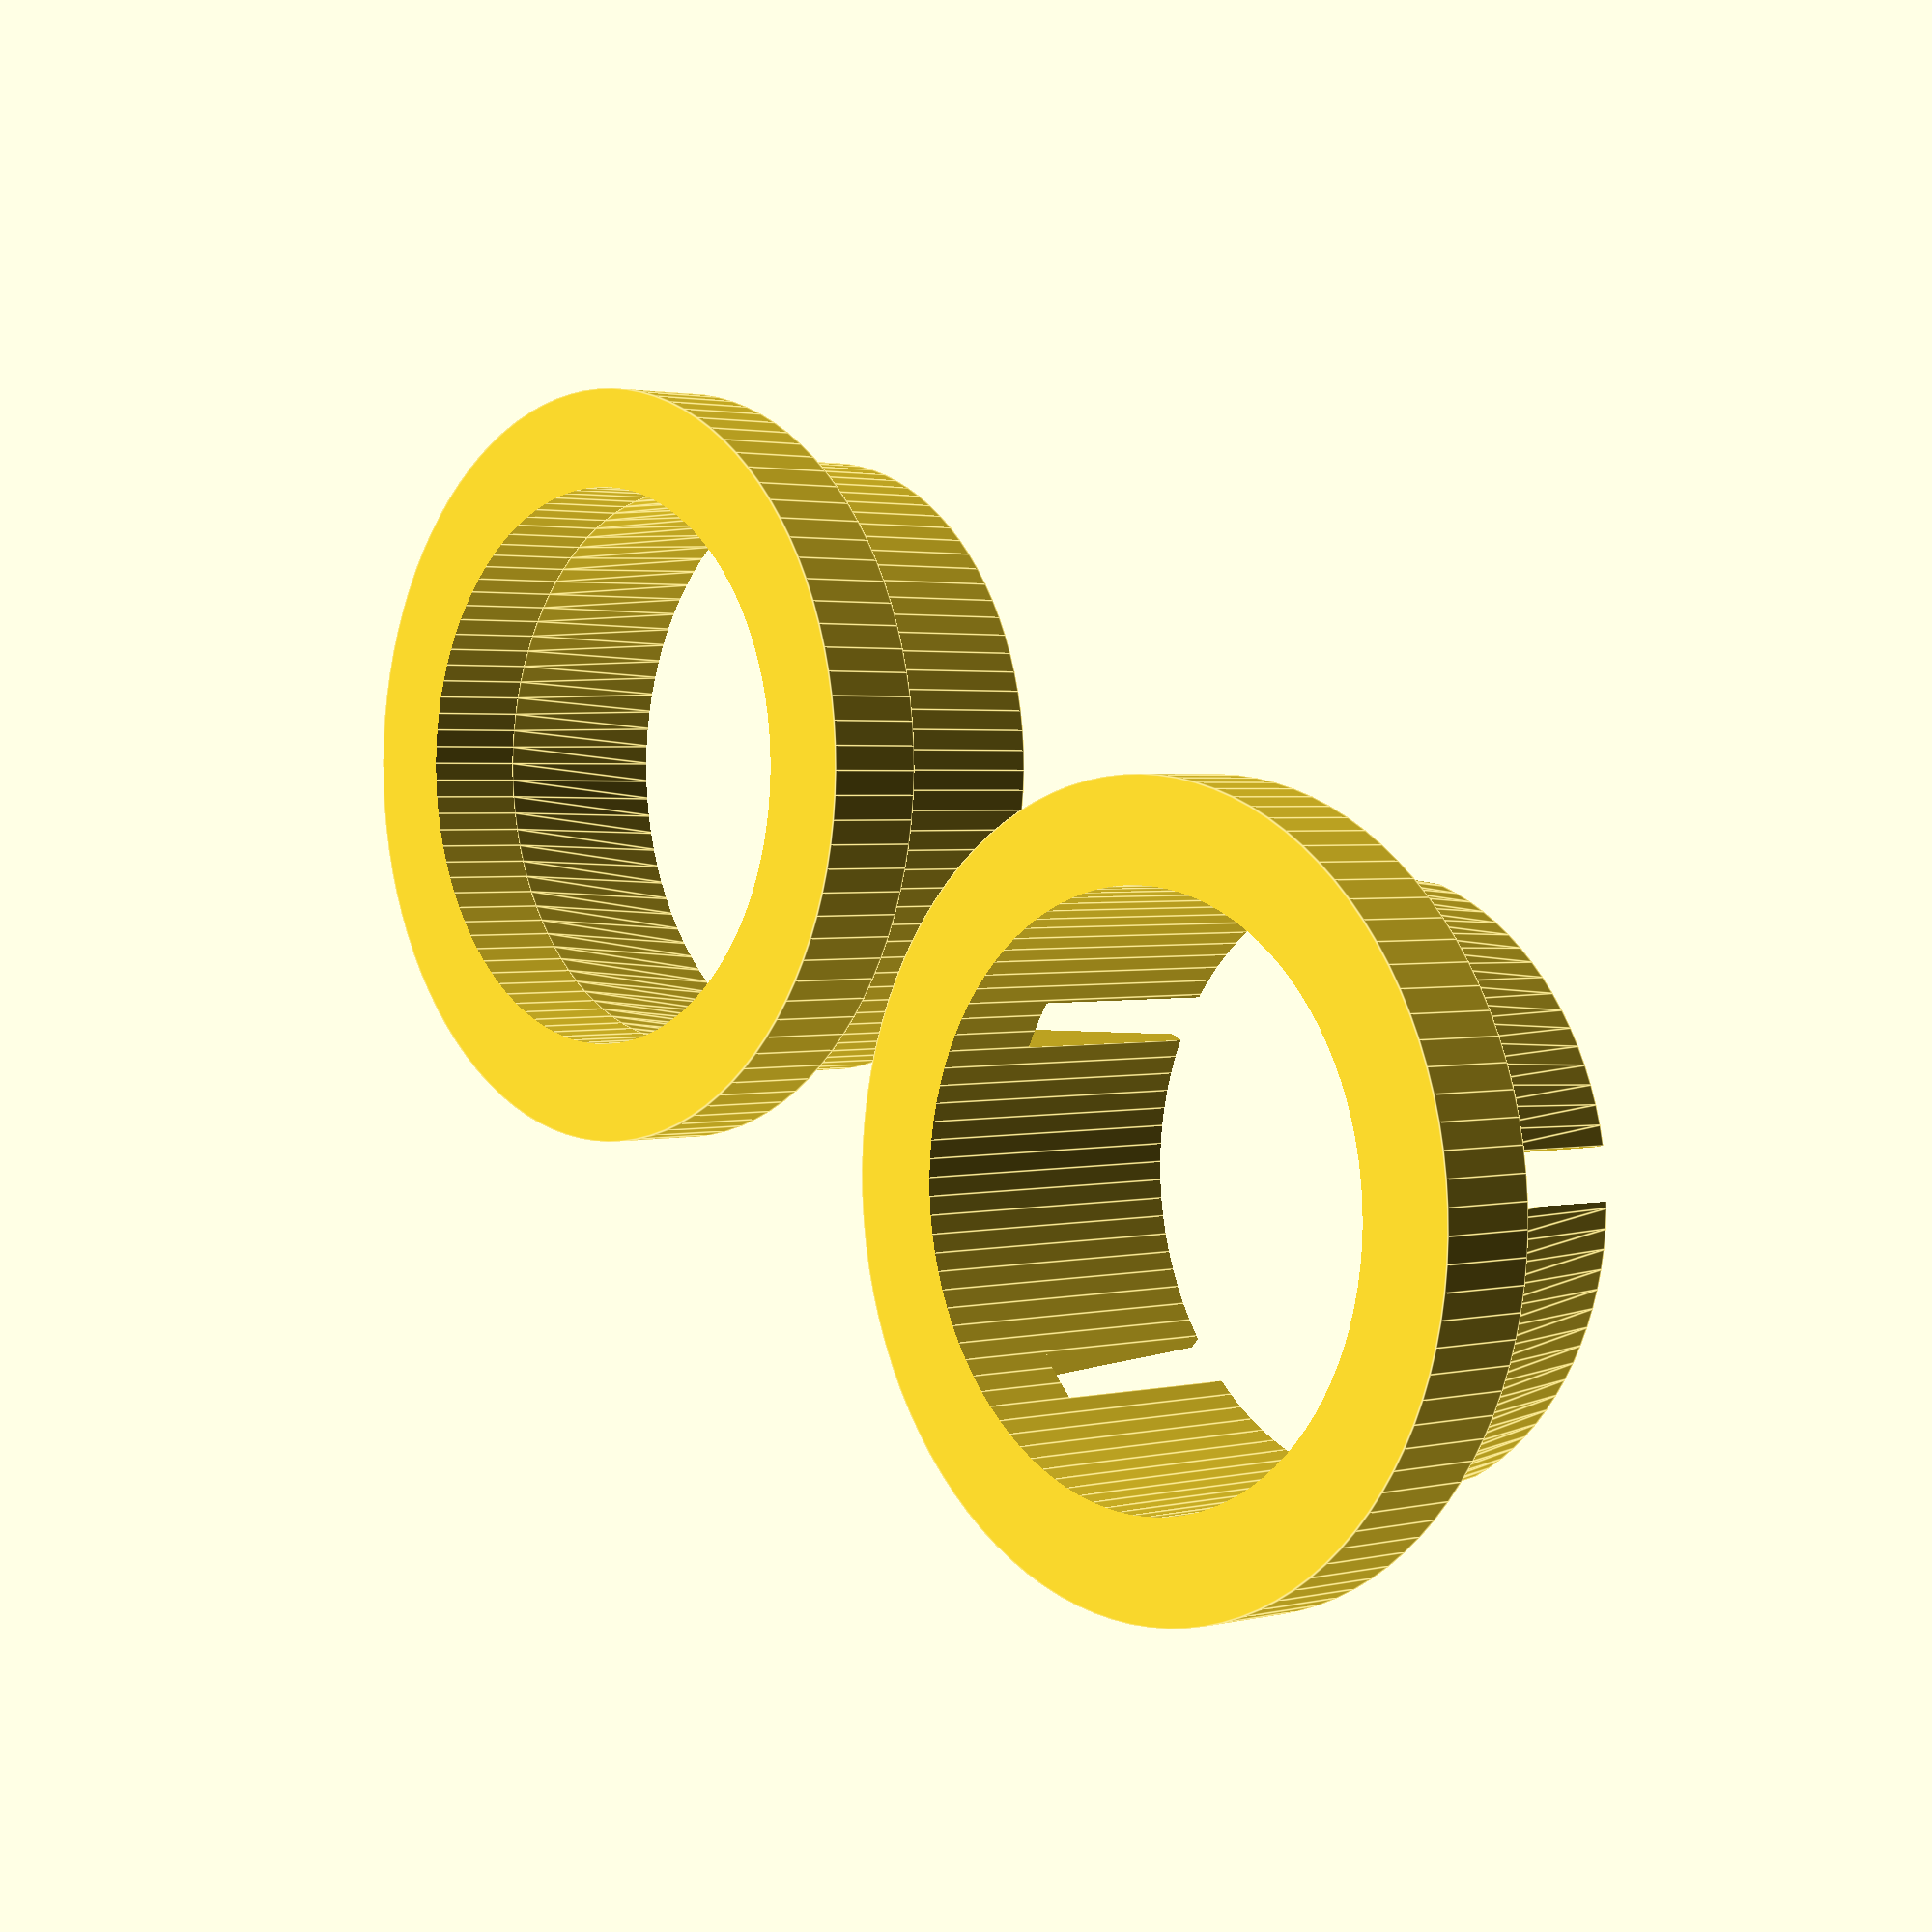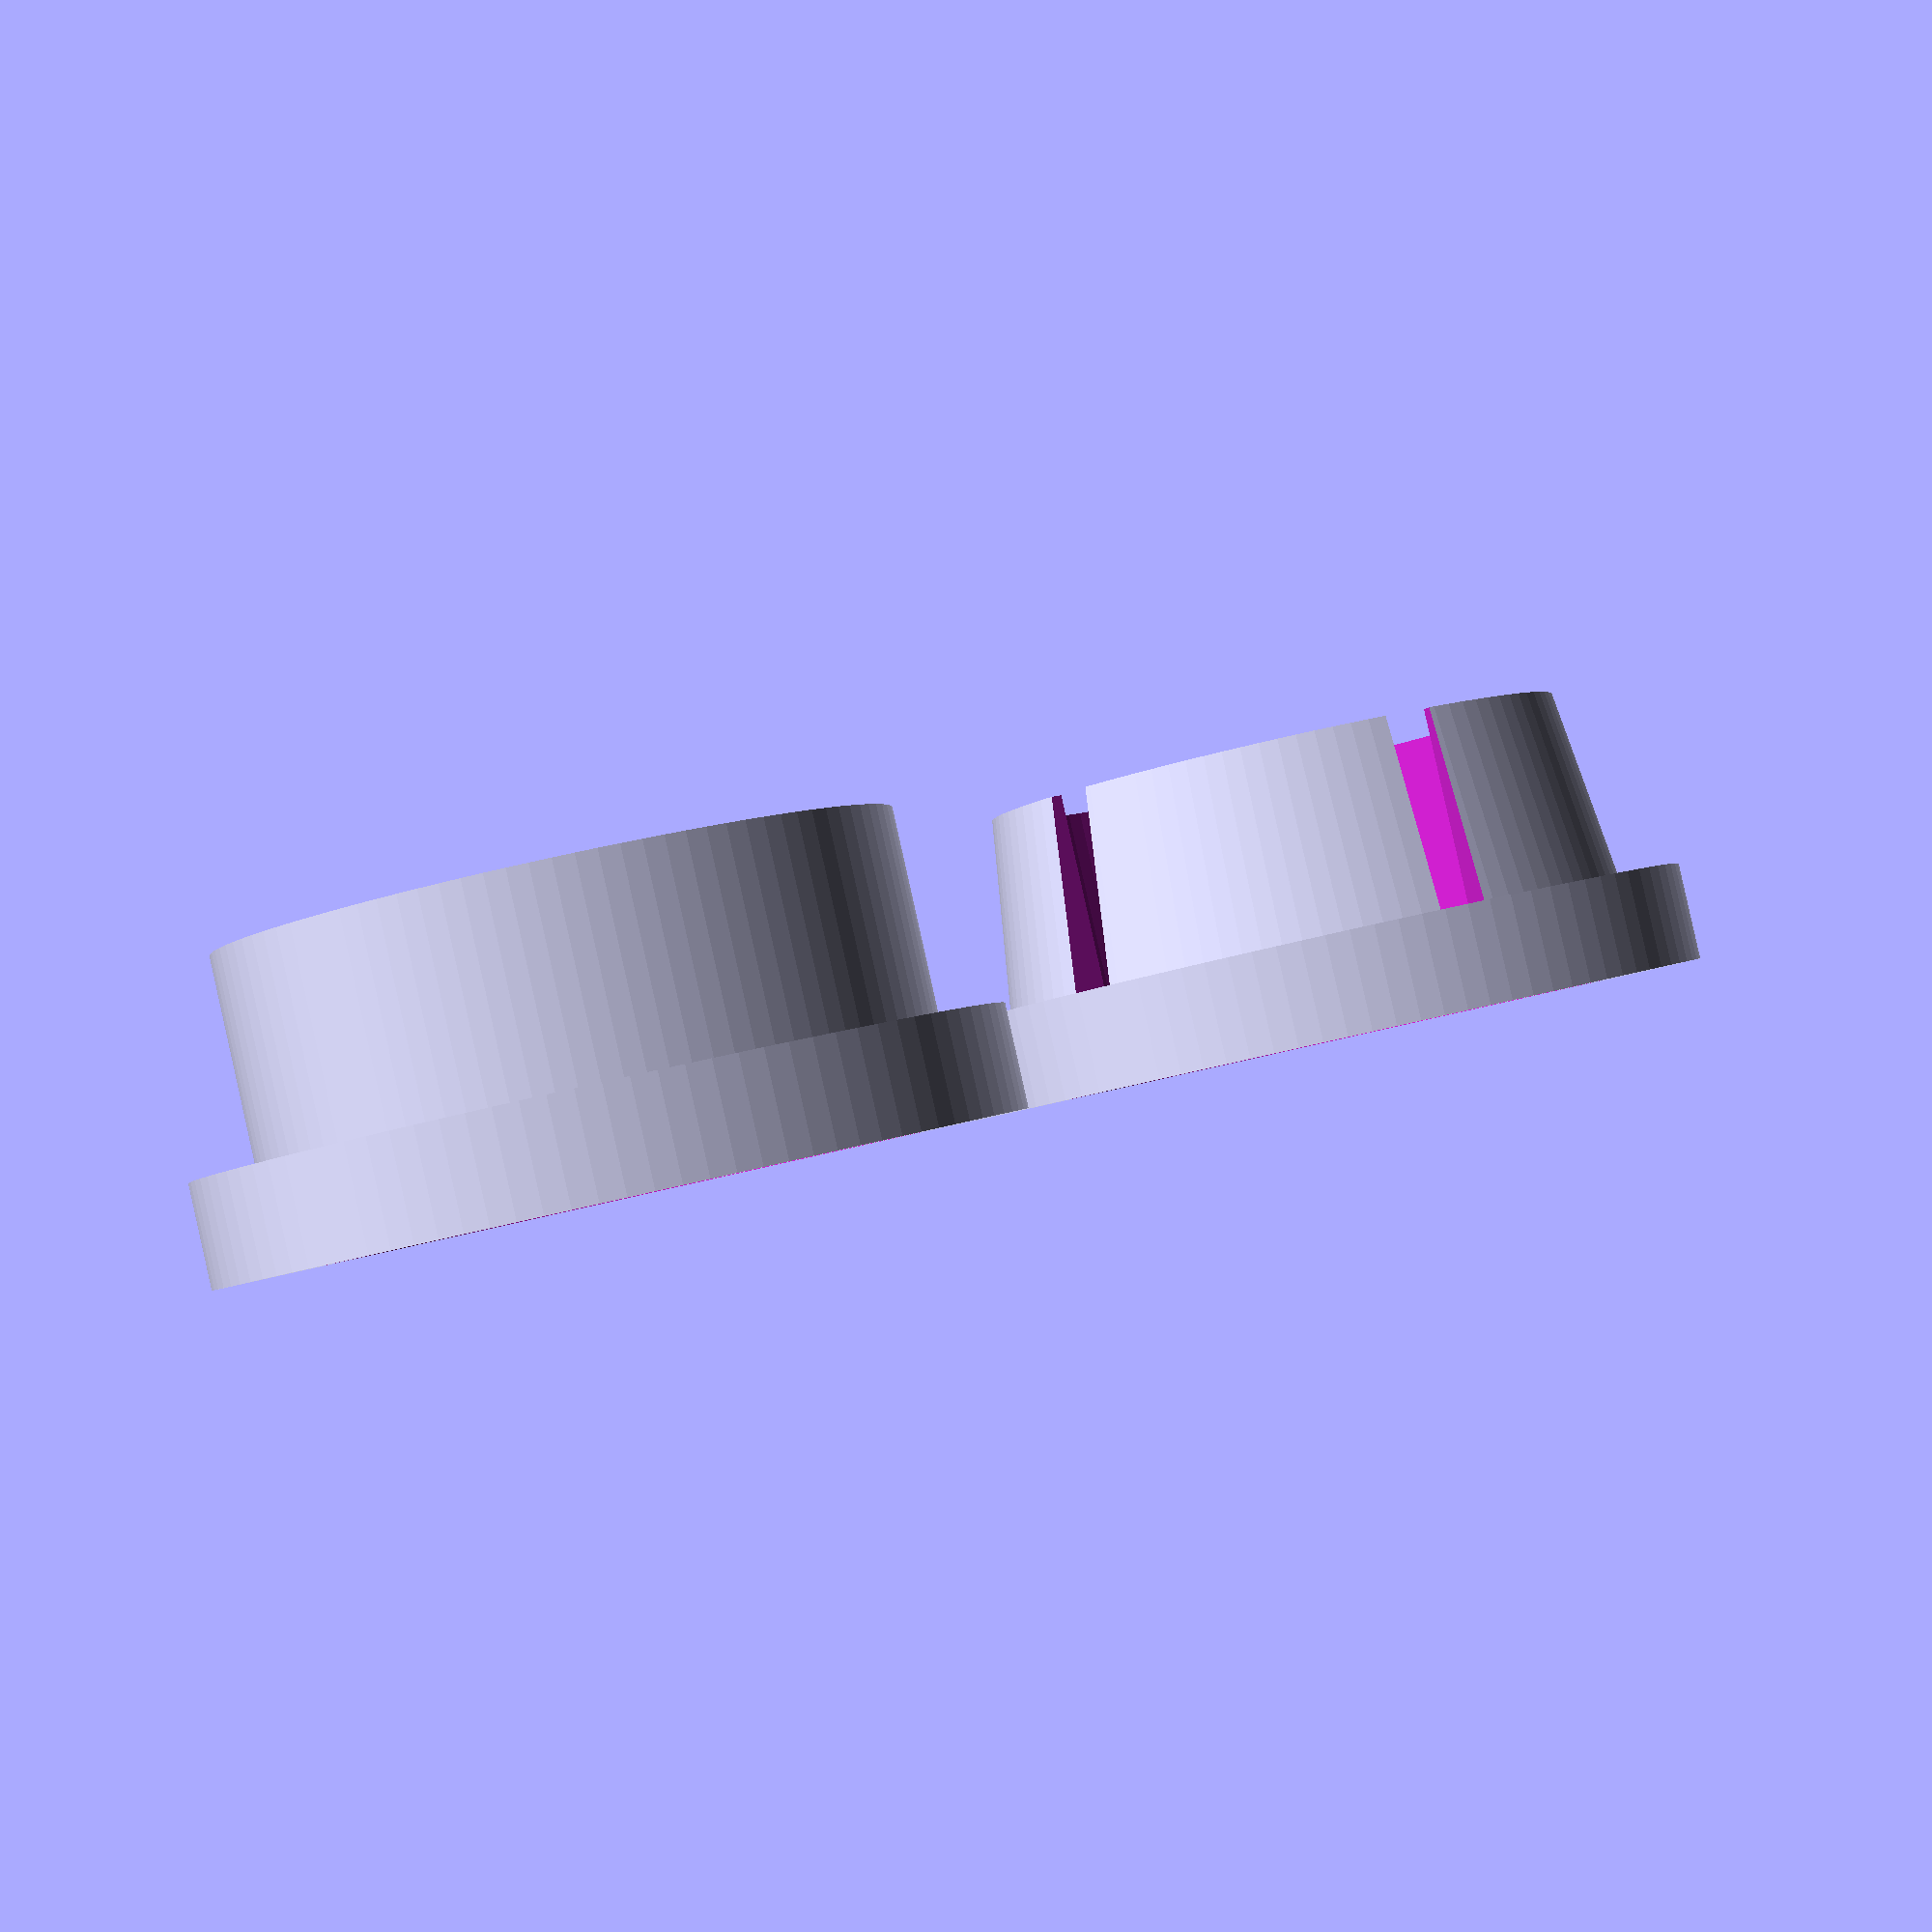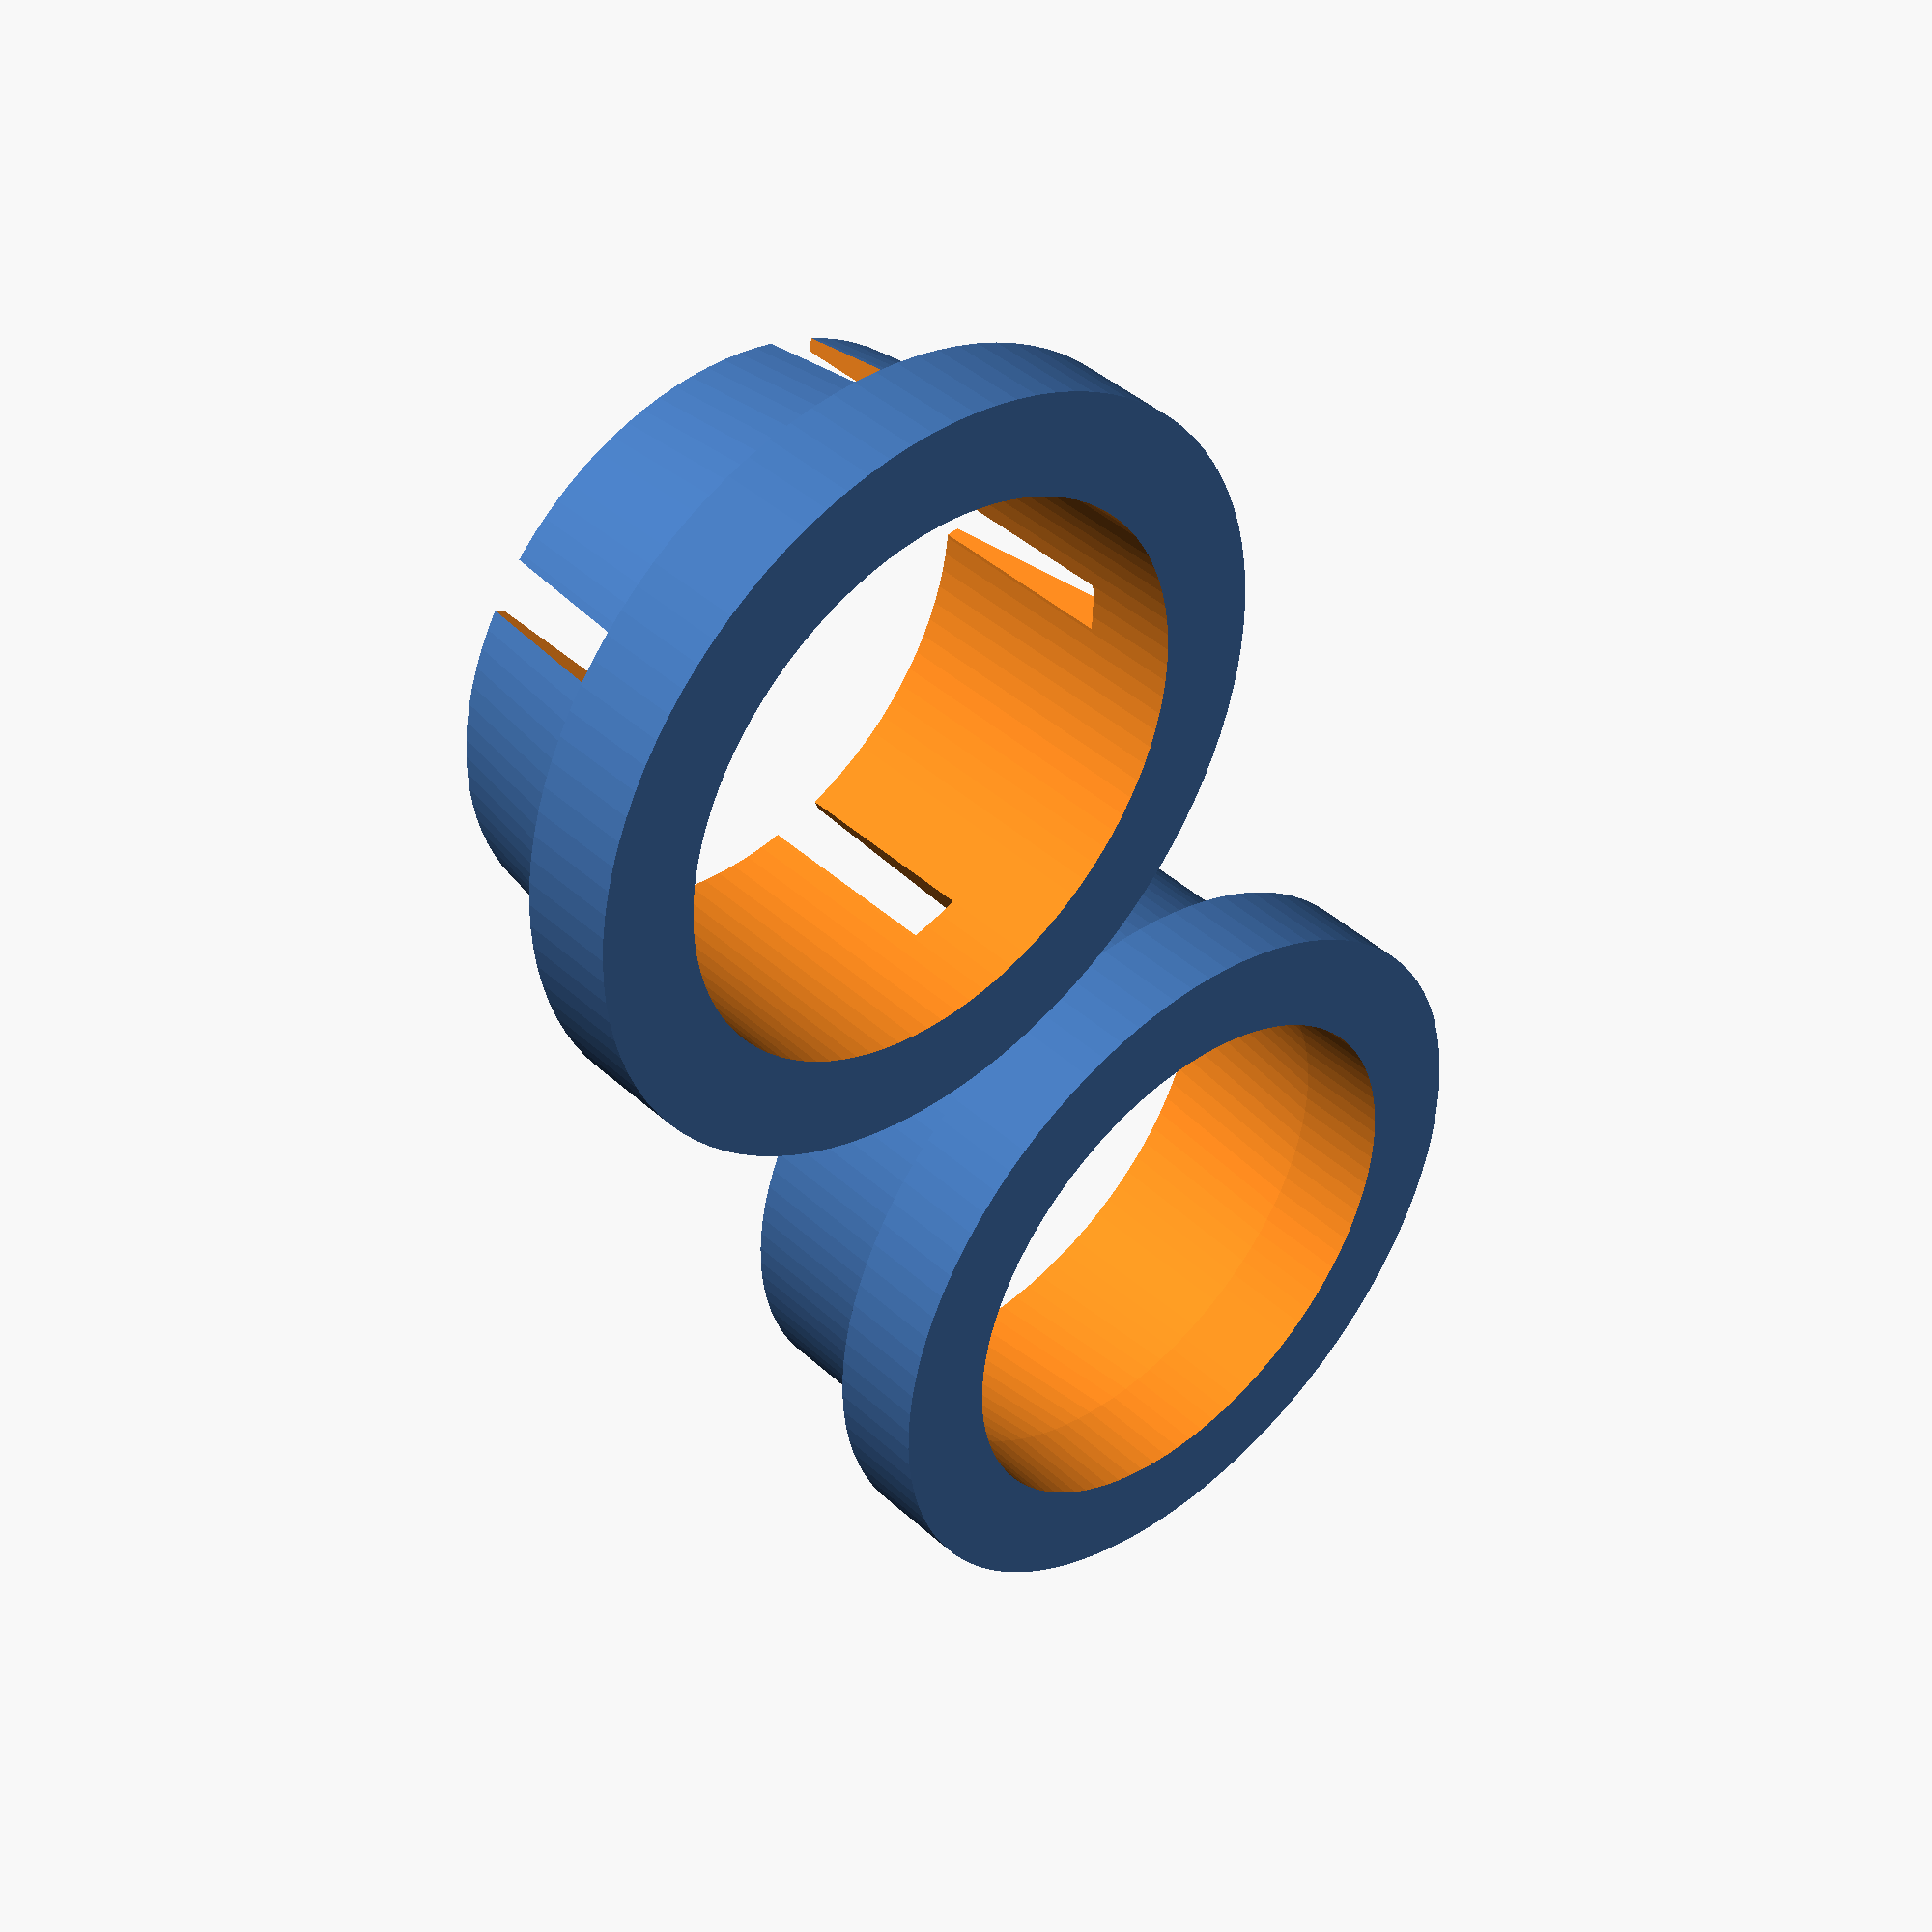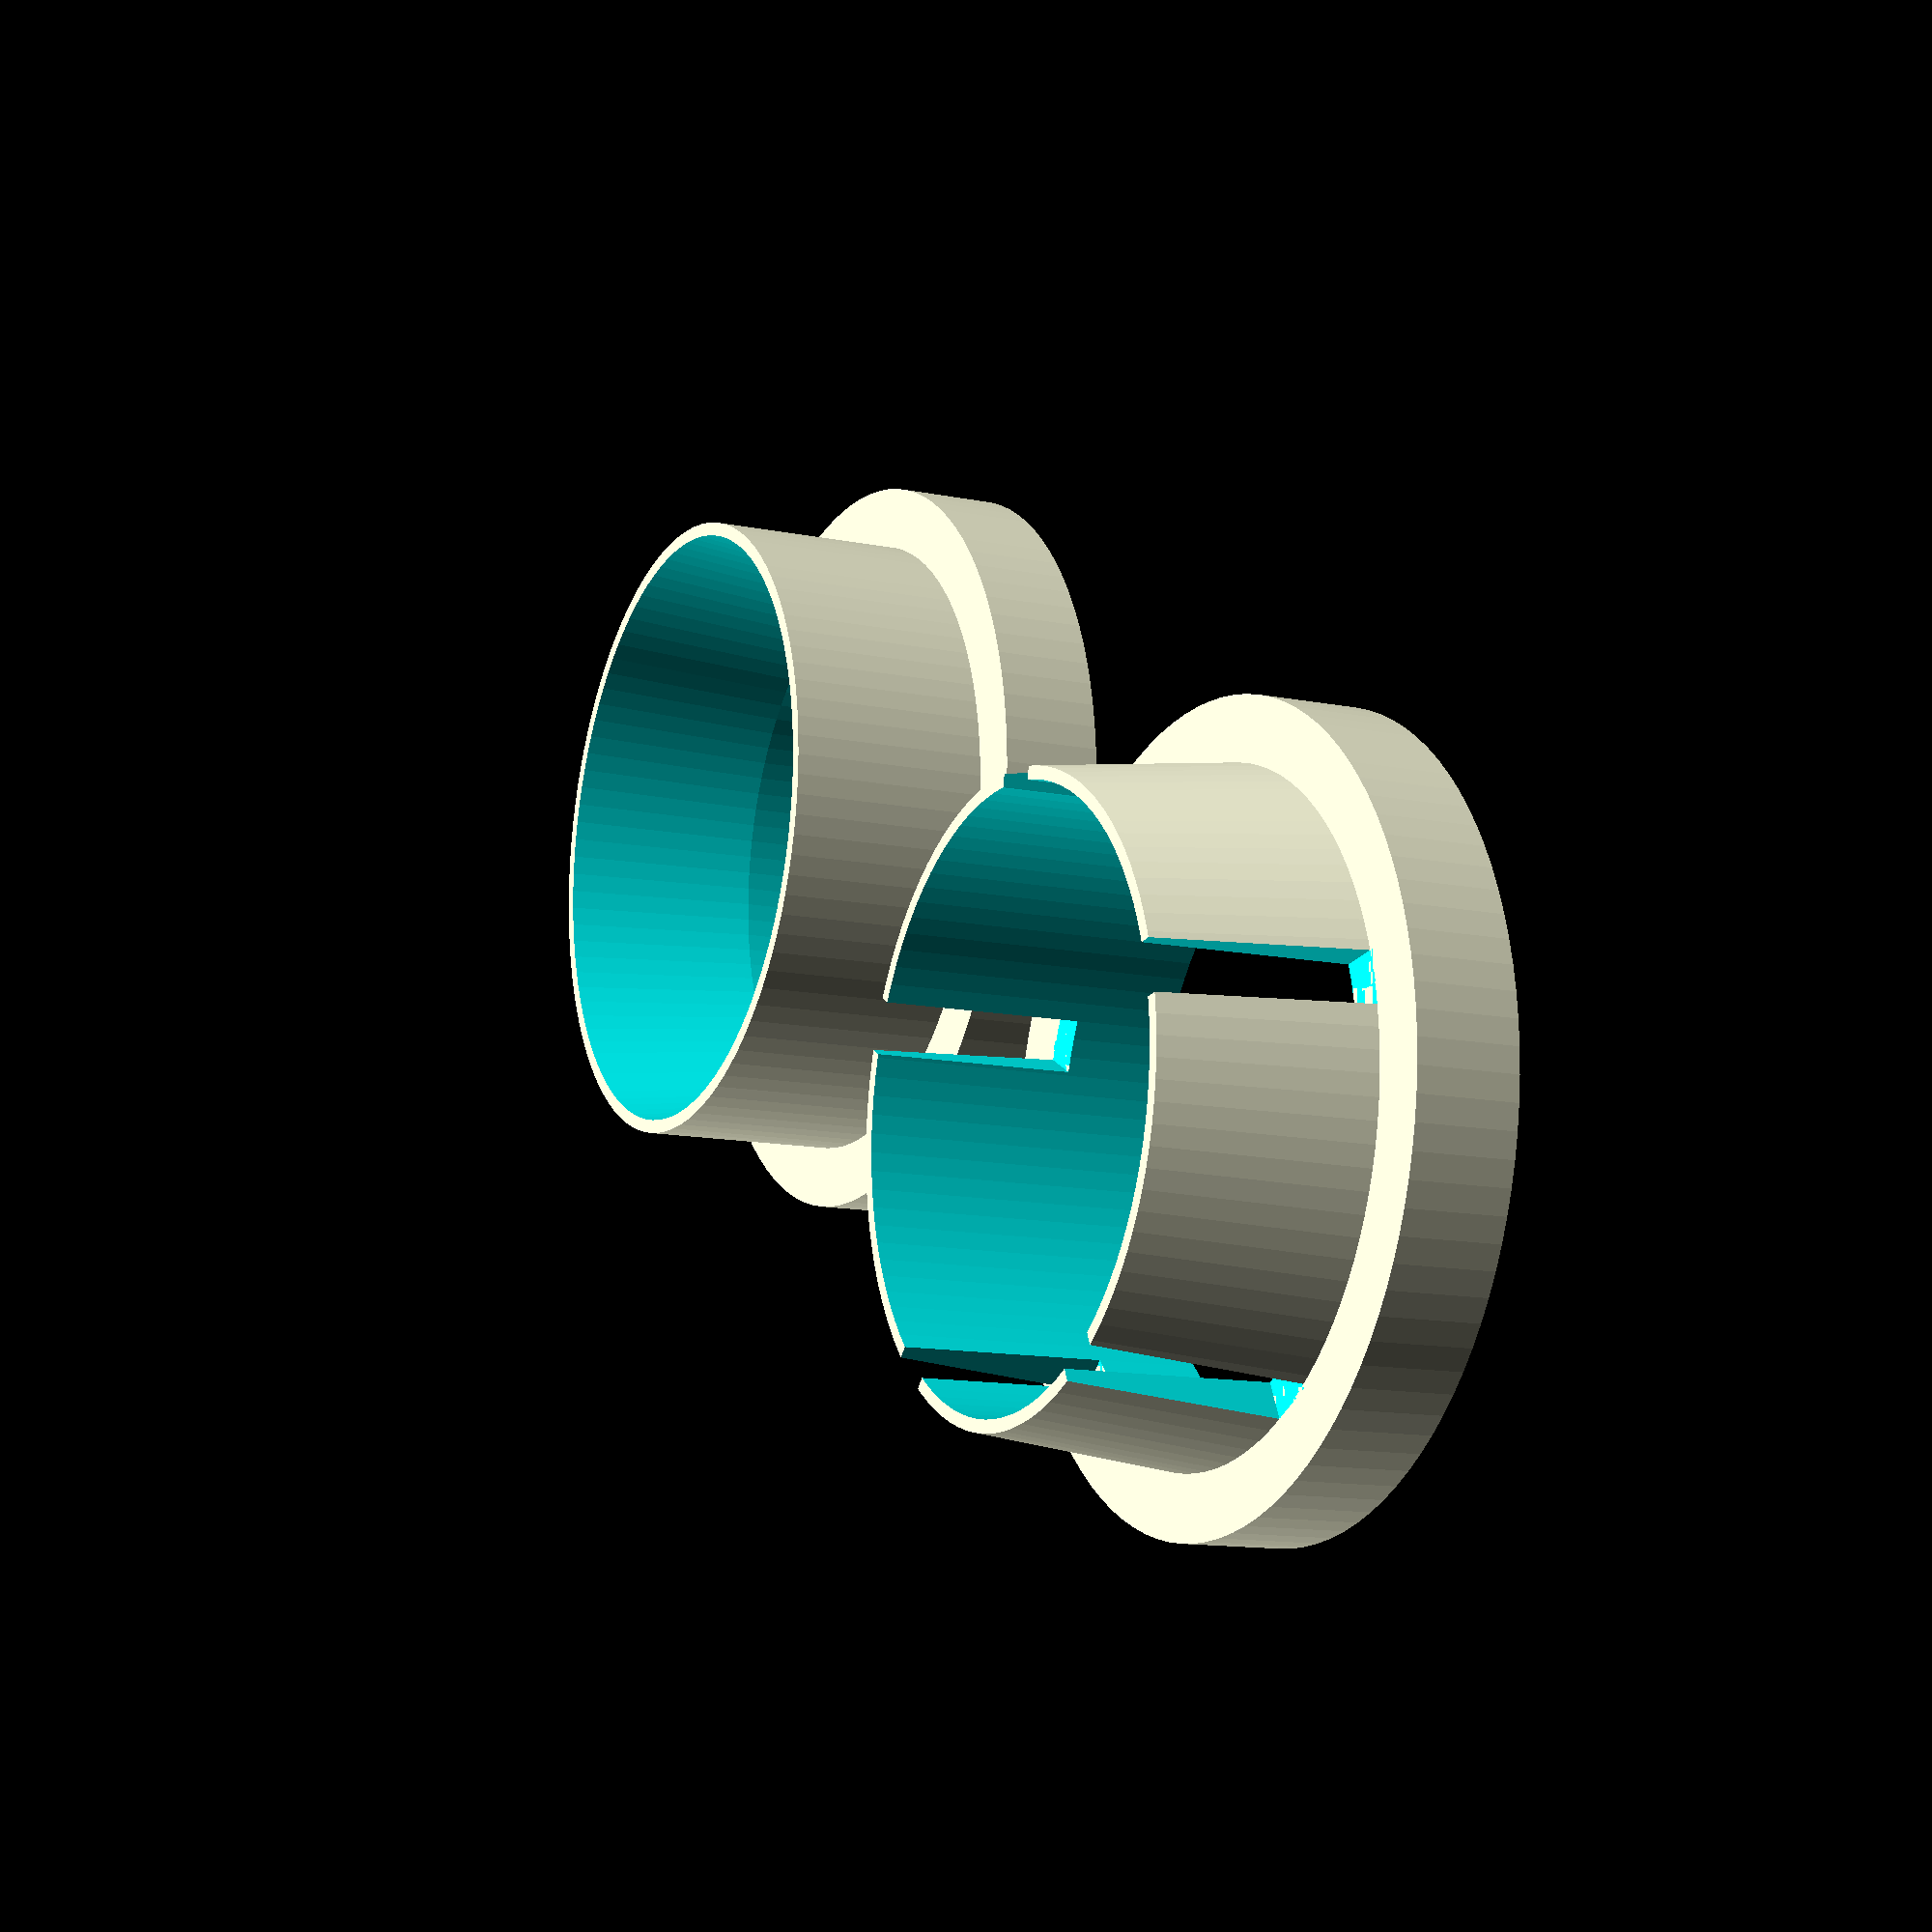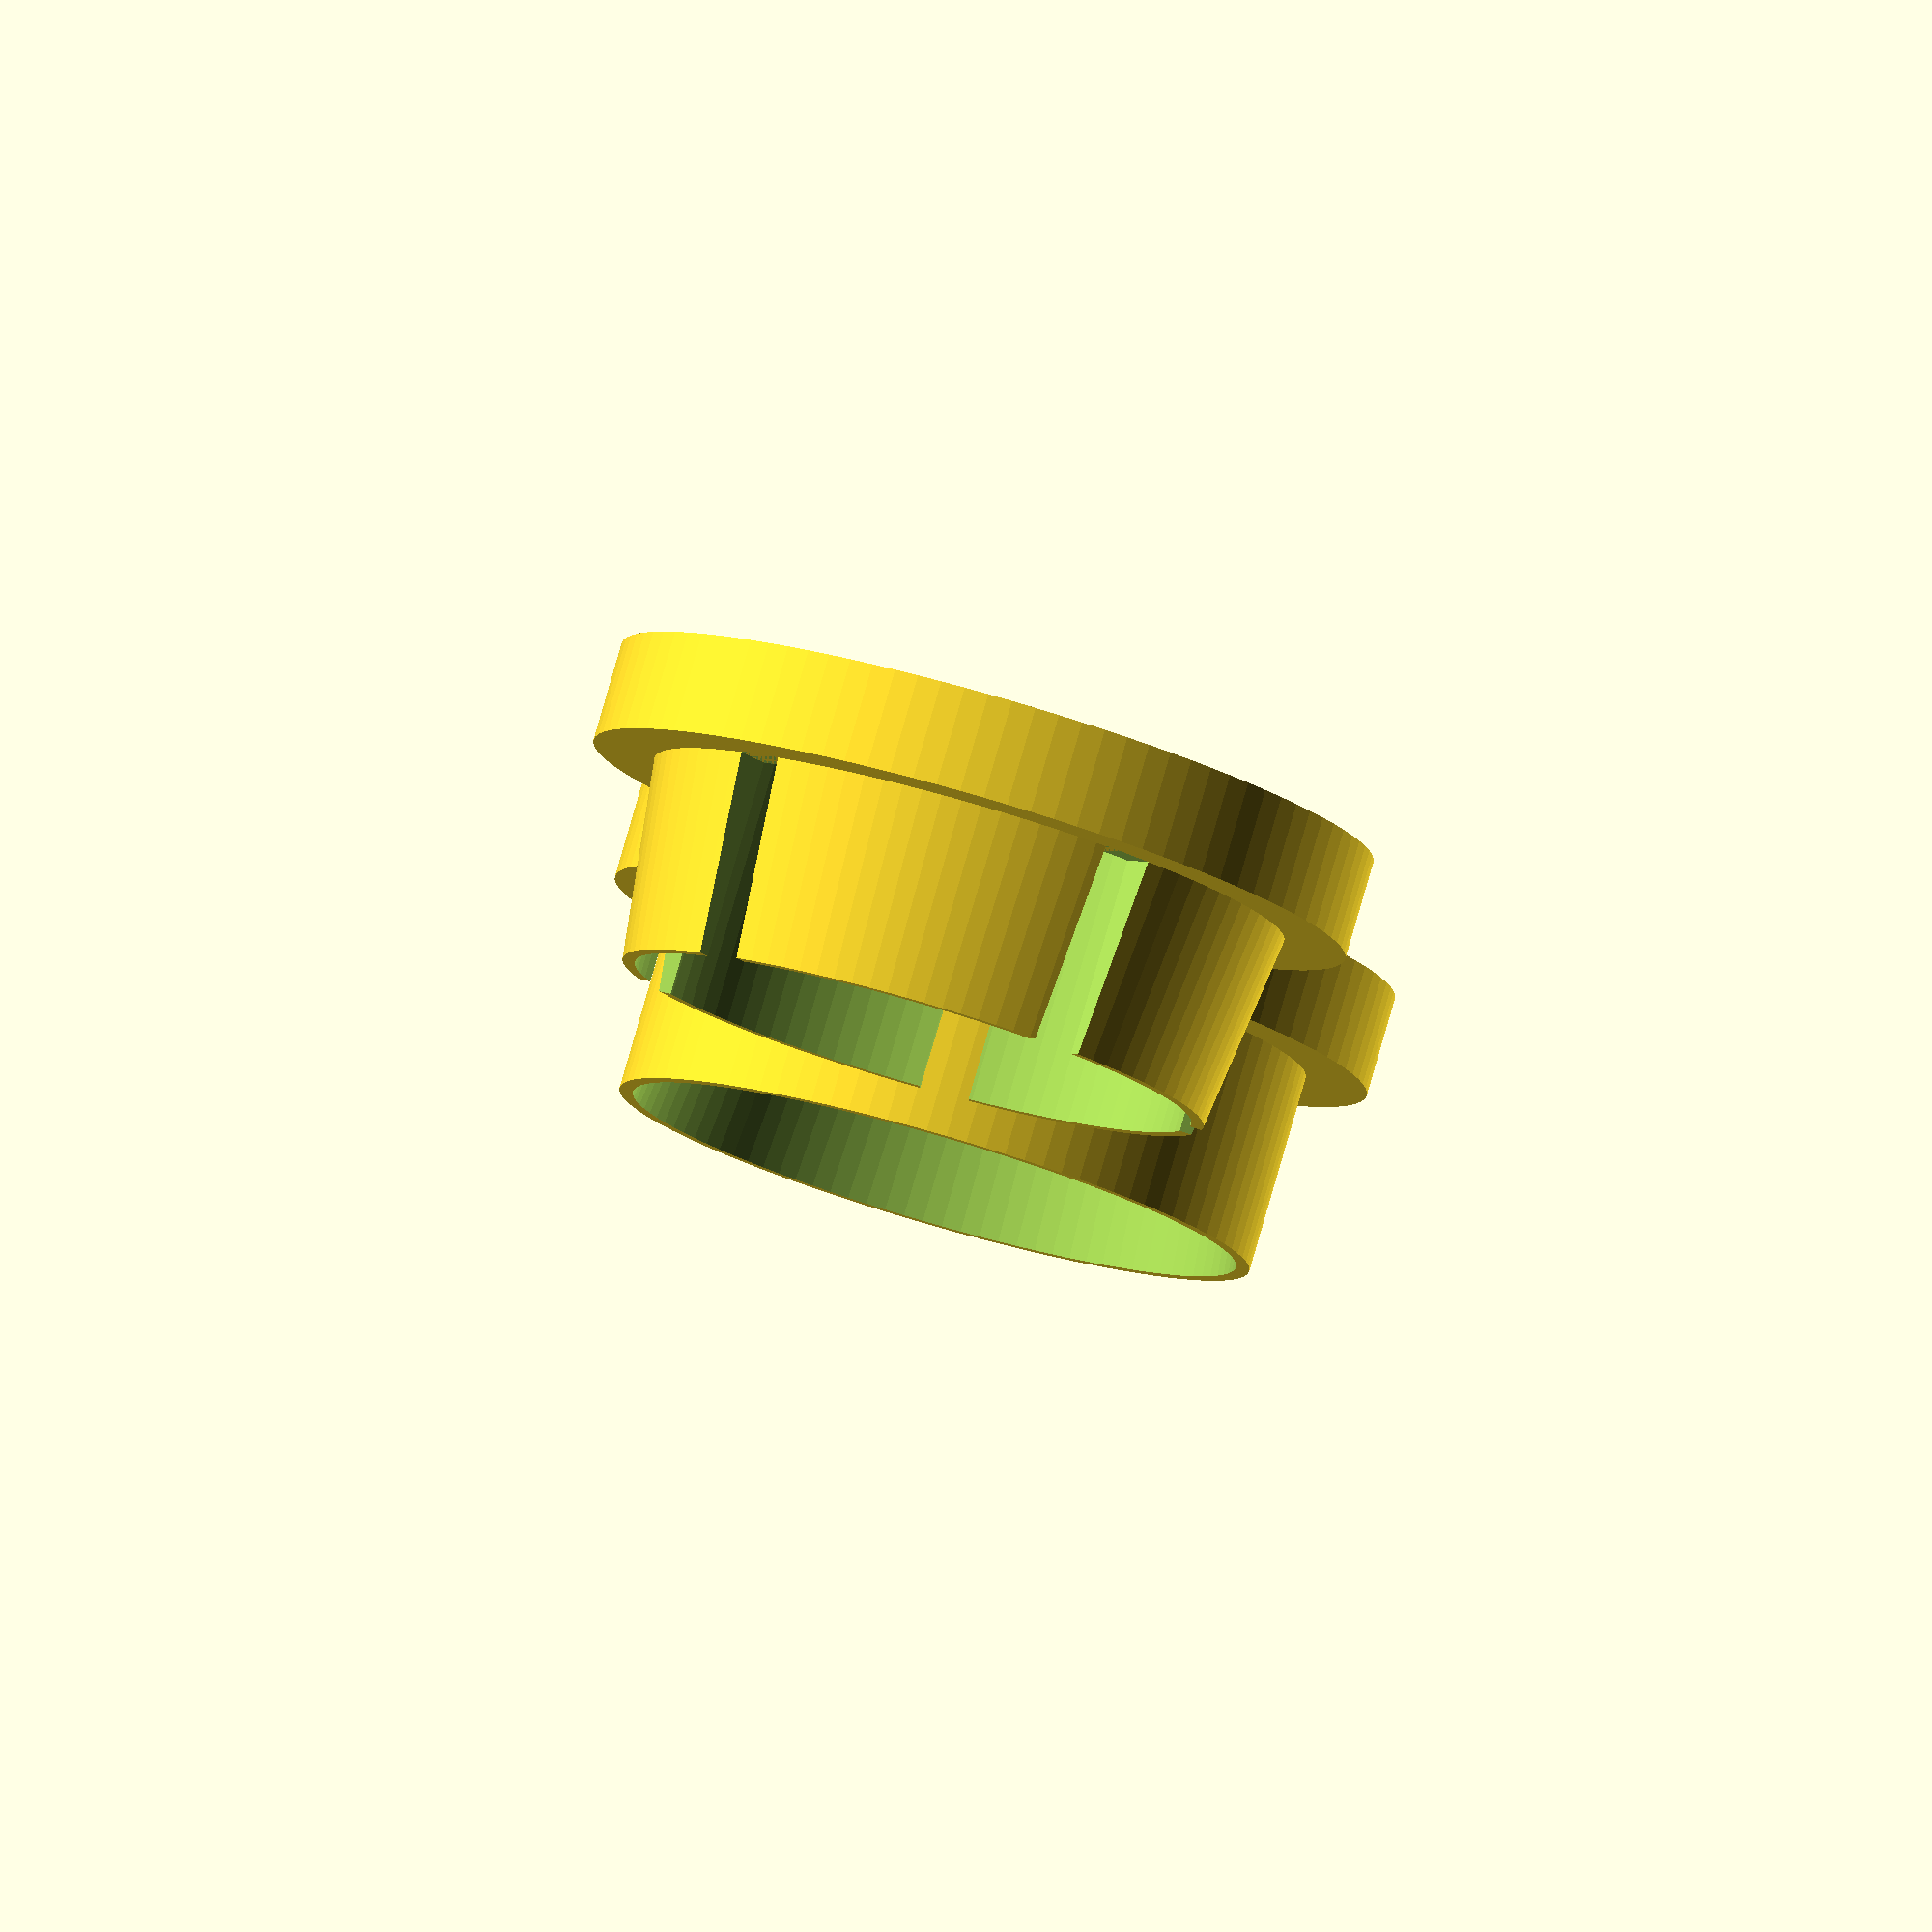
<openscad>
$fn = 100;

tube_od = 57; // bt-80 = 66, bt-70 = 56.3
thickness = 20;
width=10;
wall=2.5;
slots=5;

difference() {
    union() {
        cylinder(h=width, d=thickness+tube_od);
        translate([0,0,width])
            difference() {
                cylinder(h=width*2, d1=tube_od+wall*3, d2=tube_od+wall);
                for (n = [1 : slots]) {
                    rotate((360/slots)*n)
                    cube([(tube_od+wall*3)/2,5,width*2+1]);
                }
            }
    } 
    translate([0,0,-.5])
        cylinder(h=width*3+1, d=tube_od);
}


translate([90, 0, 0]) {
    difference() {
        union() {
            cylinder(h=width, d=thickness+tube_od);
            translate([0,0,width])
                cylinder(h=width*2, d=tube_od+wall*3);
        }
        union() {
        translate([0,0,-.5])
            cylinder(h=width+1, d=tube_od);
            translate([0,0,width])
                cylinder(h=width*2+1, d1=tube_od, d2=tube_od+wall*2);
        }
    }
}

</openscad>
<views>
elev=357.9 azim=334.0 roll=228.9 proj=p view=edges
elev=91.9 azim=142.9 roll=12.6 proj=p view=wireframe
elev=318.3 azim=112.2 roll=137.6 proj=p view=wireframe
elev=192.8 azim=28.7 roll=115.2 proj=p view=solid
elev=98.2 azim=268.6 roll=163.9 proj=o view=wireframe
</views>
